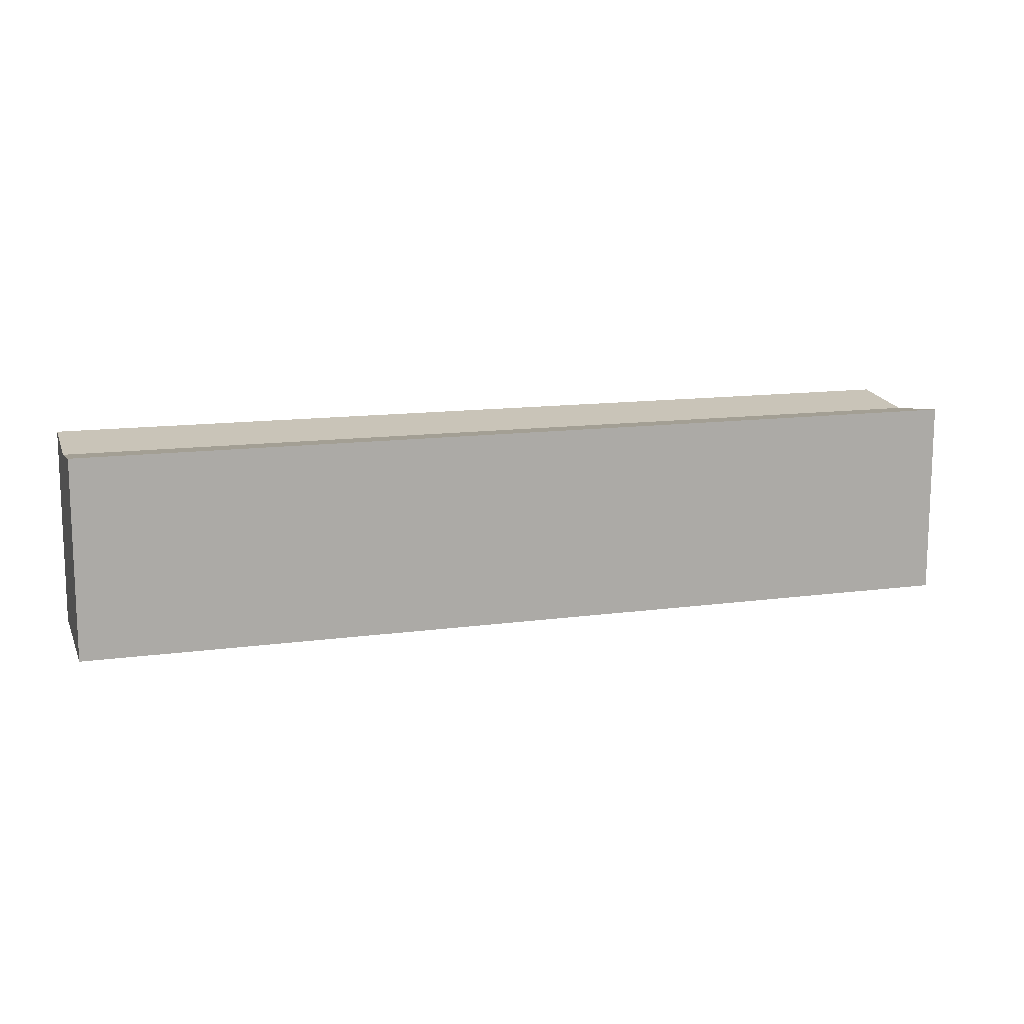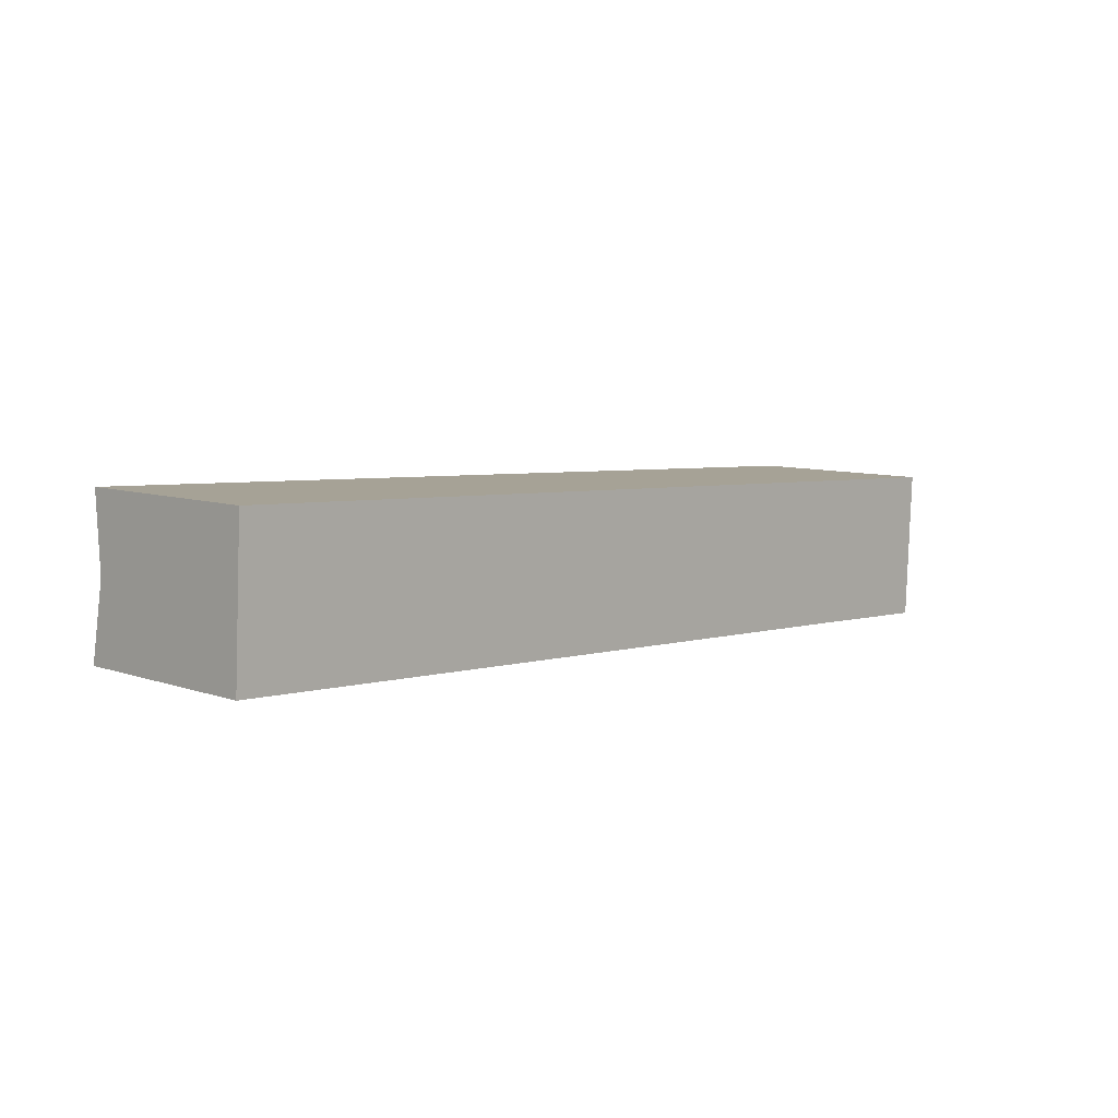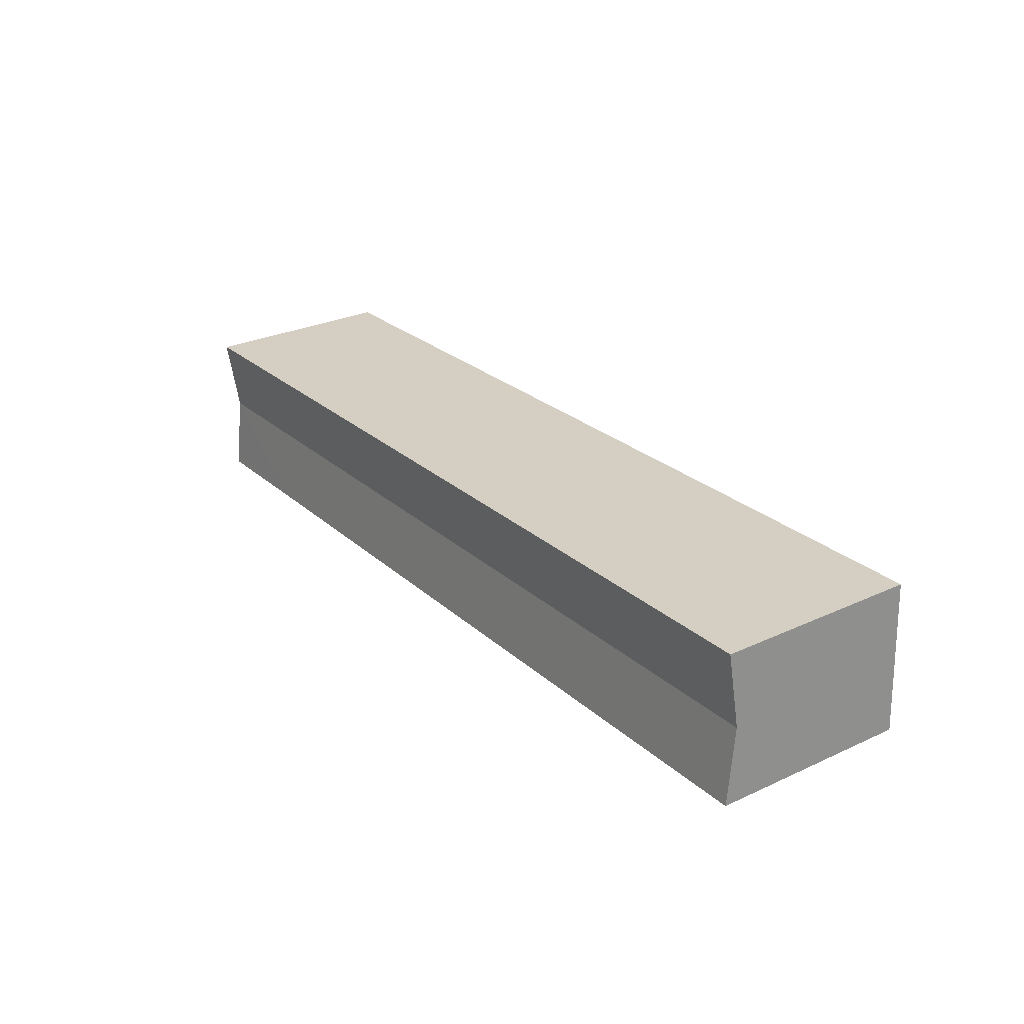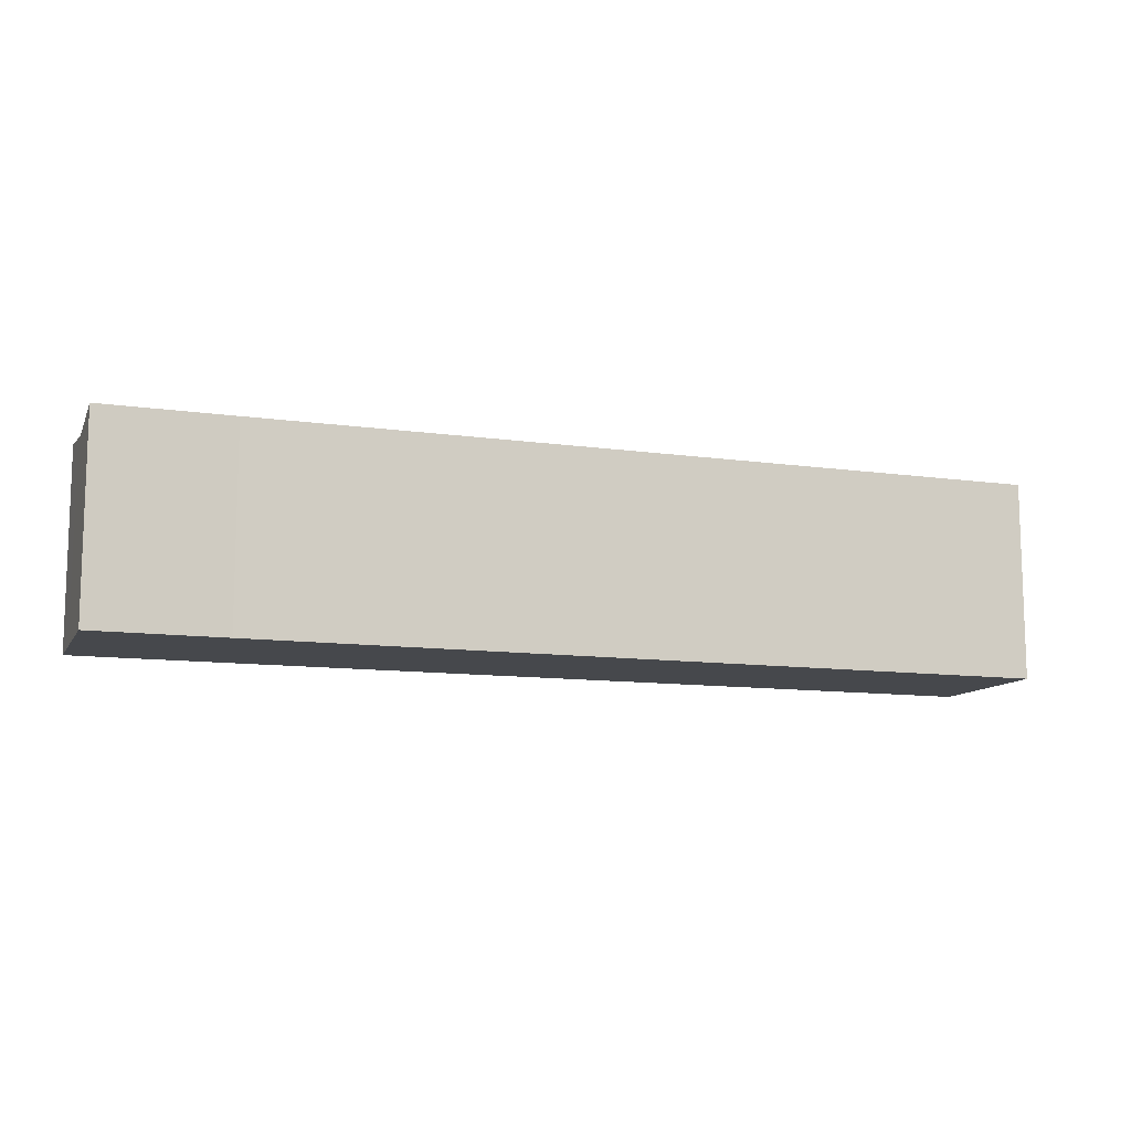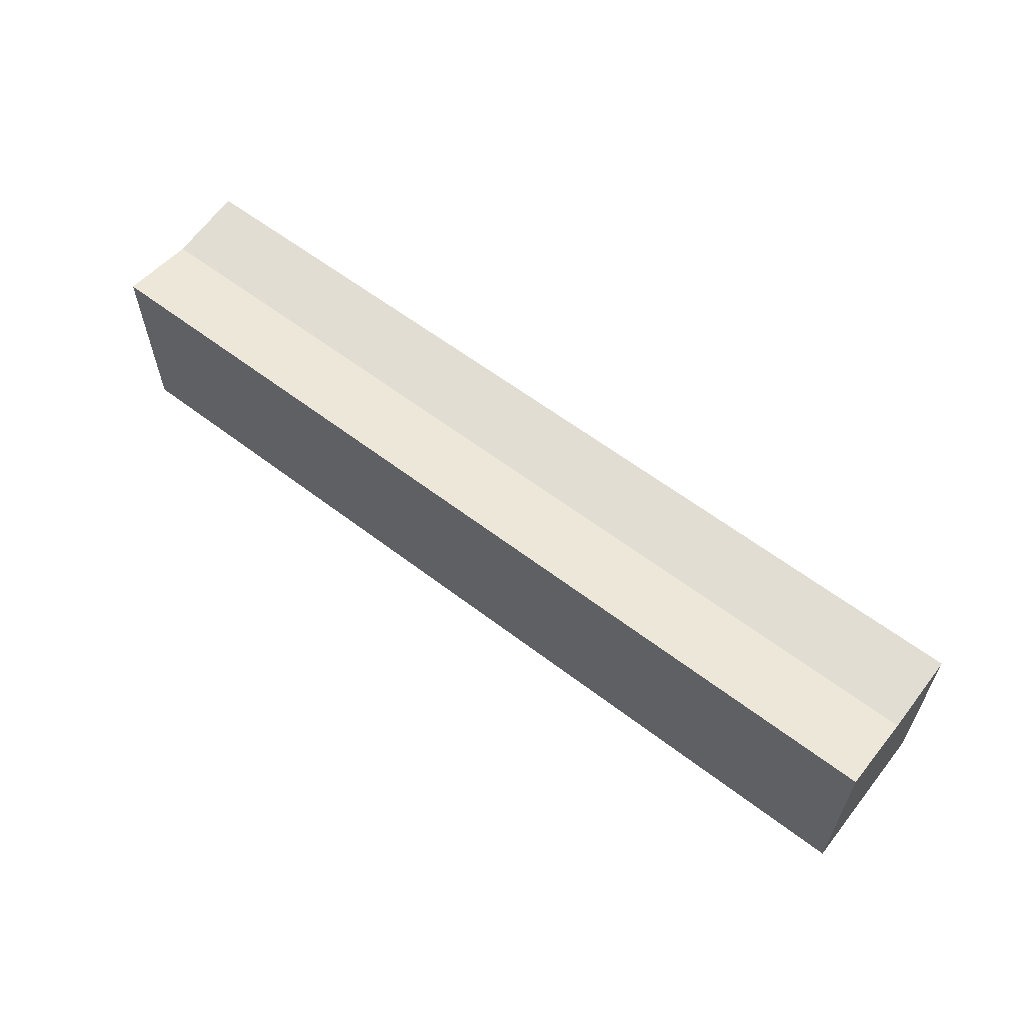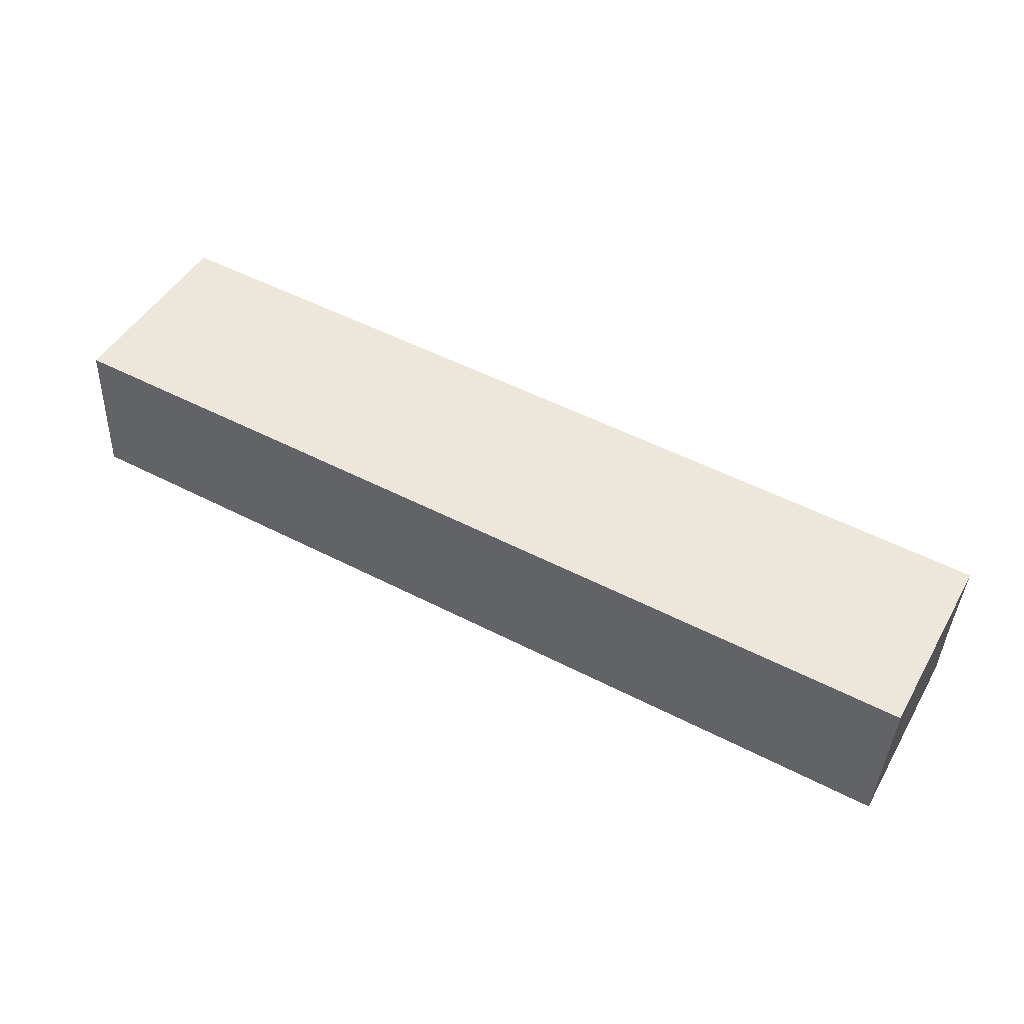
<metadata>
{"format":"obj","ext":"obj","renderer":"f3d","projection":"perspective","resolution":1024,"background":"white","views":[{"elev":12.7,"azim":-15.1,"up":"+Y"},{"elev":8.1,"azim":-46.2,"up":"+Z"},{"elev":28.2,"azim":-124.9,"up":"+Z"},{"elev":-11.1,"azim":163.5,"up":"+Y"},{"elev":60.0,"azim":40.8,"up":"+Y"},{"elev":47.2,"azim":28.7,"up":"+Z"}]}
</metadata>
<code>
v  46.35 11.62 -2.23
v  53.98 11.53 -1.856
v  53.95 11.63 -2.624
v  54.05 11.32 -0.334
v  54.15 11.04 1.817
v  0.213 11.04 4.441
v  4.886 11.63 -0.235
v  4.671 11.63 -0.225
v  0 11.63 7.119e-16
v  54.01 11.63 6.296
v  0.274 11.21 5.726
v  0.424 11.62 8.86
v  54.27 11.63 6.284
v  54.21 11.21 3.09
v  54.34 11.56 5.749
v  54.37 11.63 6.279
v  54.35 11.58 5.921
v  54.34 11.56 5.726
v  53.98 1.136e-16 -1.856
v  53.95 1.607e-16 -2.624
v  54.05 2.045e-17 -0.334
v  54.15 -1.113e-16 1.817
v  54.21 -1.892e-16 3.09
v  54.34 -3.506e-16 5.726
v  54.34 -3.52e-16 5.749
v  54.35 -3.626e-16 5.921
v  54.37 -3.845e-16 6.279
v  46.35 1.365e-16 -2.23
v  4.886 1.439e-17 -0.235
v  4.671 1.378e-17 -0.225
v  0 0 0
v  0.213 -2.719e-16 4.441
v  0.424 -5.425e-16 8.86
v  0.274 -3.506e-16 5.726
v  54.01 -3.855e-16 6.296
v  54.27 -3.848e-16 6.284
g defaultobject
f 1 2 3
f 2 1 4
f 4 1 5
f 5 1 6
f 6 1 7
f 6 7 8
f 6 8 9
f 10 11 12
f 11 10 6
f 6 10 5
f 5 10 13
f 5 13 14
f 14 13 15
f 15 13 16
f 15 16 17
f 14 15 18
f 3 19 20
f 19 3 2
f 19 2 21
f 21 2 4
f 21 4 22
f 22 4 5
f 22 5 23
f 23 5 14
f 23 14 24
f 24 14 18
f 24 18 25
f 25 18 26
f 26 18 15
f 26 15 17
f 26 17 27
f 27 17 16
f 20 1 3
f 1 20 28
f 1 28 7
f 7 28 29
f 7 29 8
f 8 29 9
f 9 29 30
f 9 30 31
f 31 6 9
f 6 31 11
f 11 31 12
f 12 31 32
f 12 32 33
f 33 32 34
f 33 10 12
f 10 33 35
f 10 35 13
f 13 35 16
f 16 35 36
f 16 36 27
f 36 26 27
f 26 36 25
f 25 36 24
f 24 36 35
f 24 35 23
f 23 35 33
f 23 33 22
f 22 33 21
f 21 33 19
f 19 33 20
f 20 33 28
f 28 33 29
f 29 33 30
f 30 33 32
f 30 32 31
f 32 33 34

</code>
